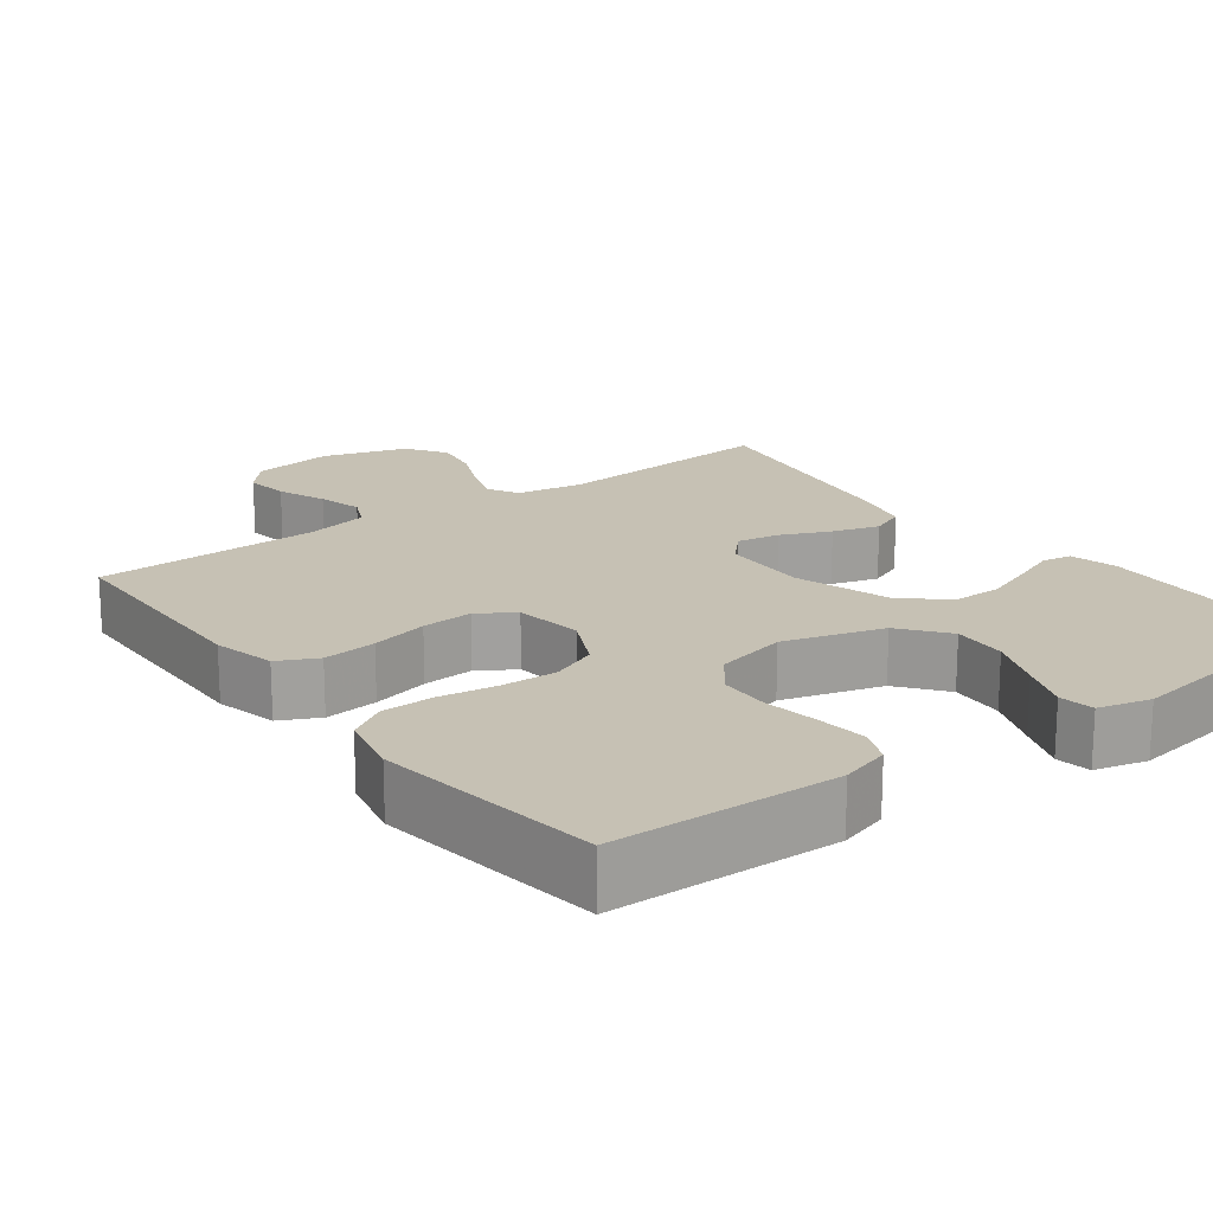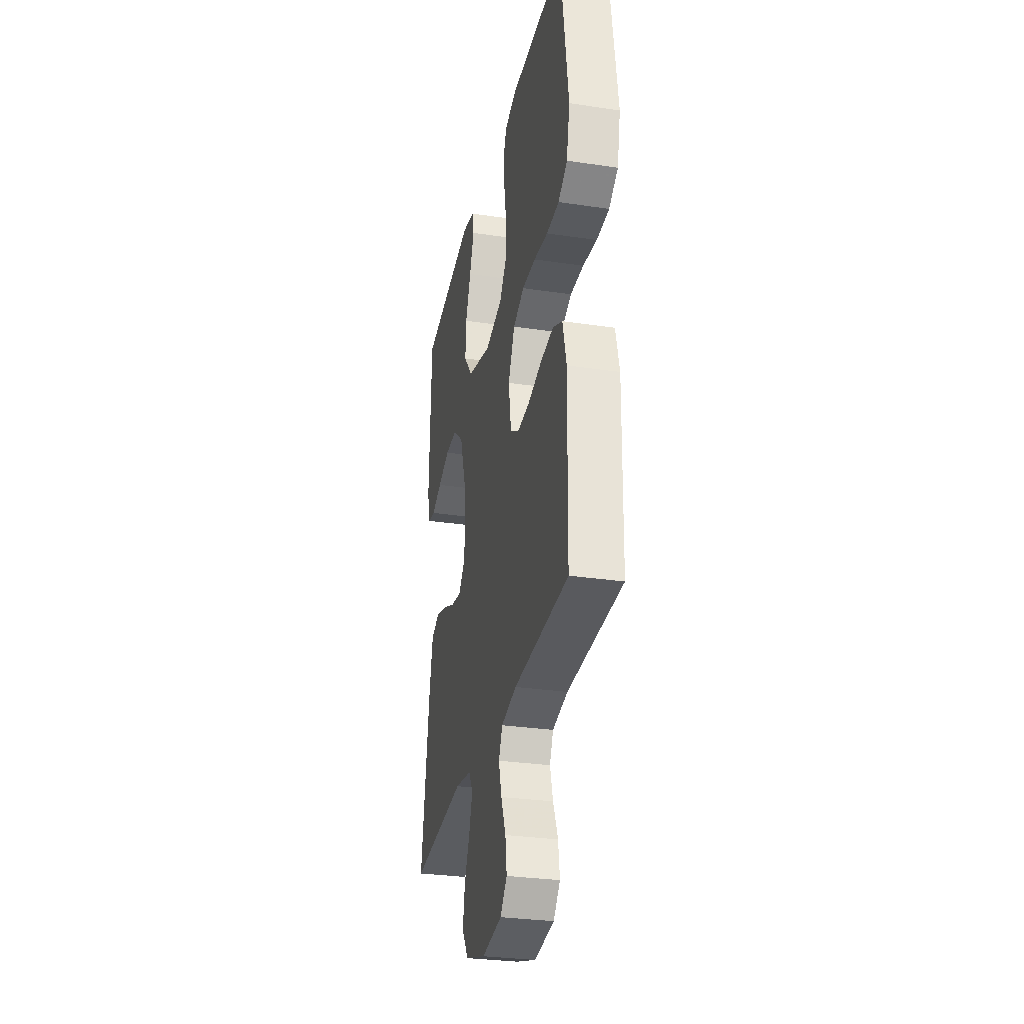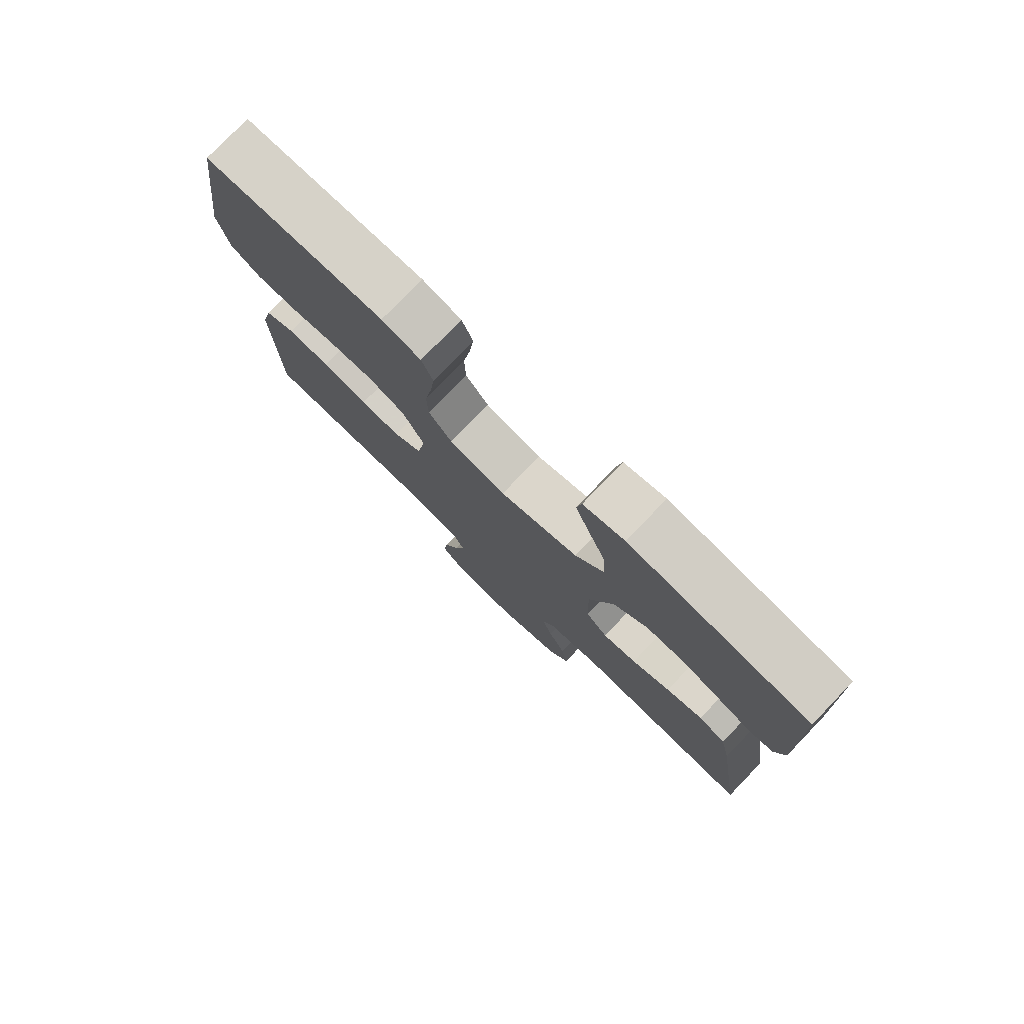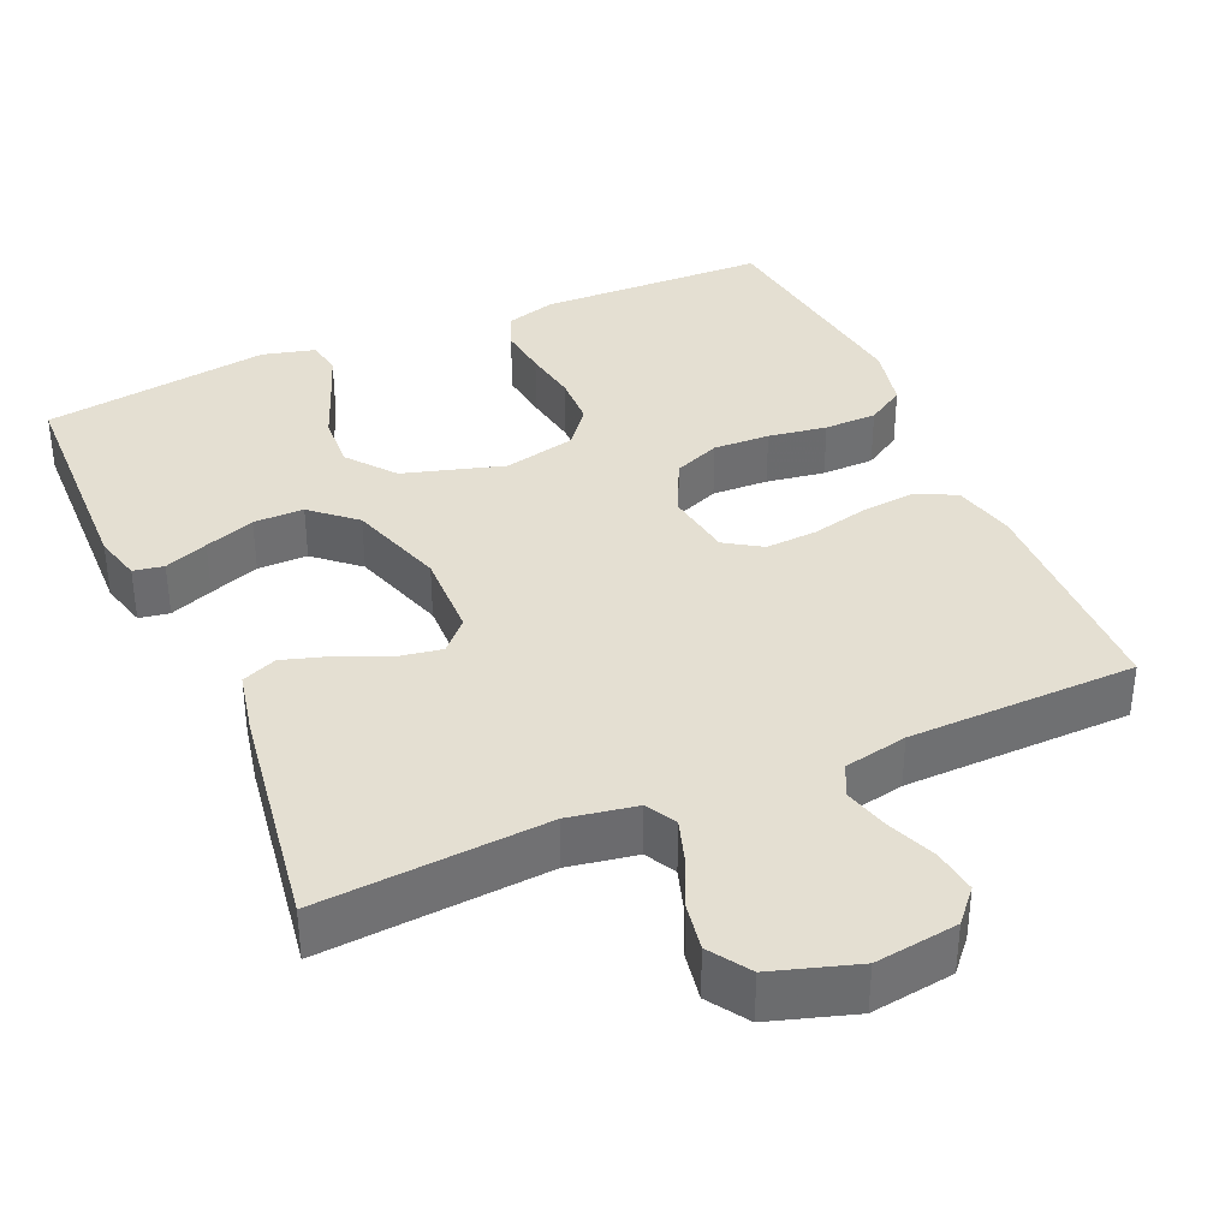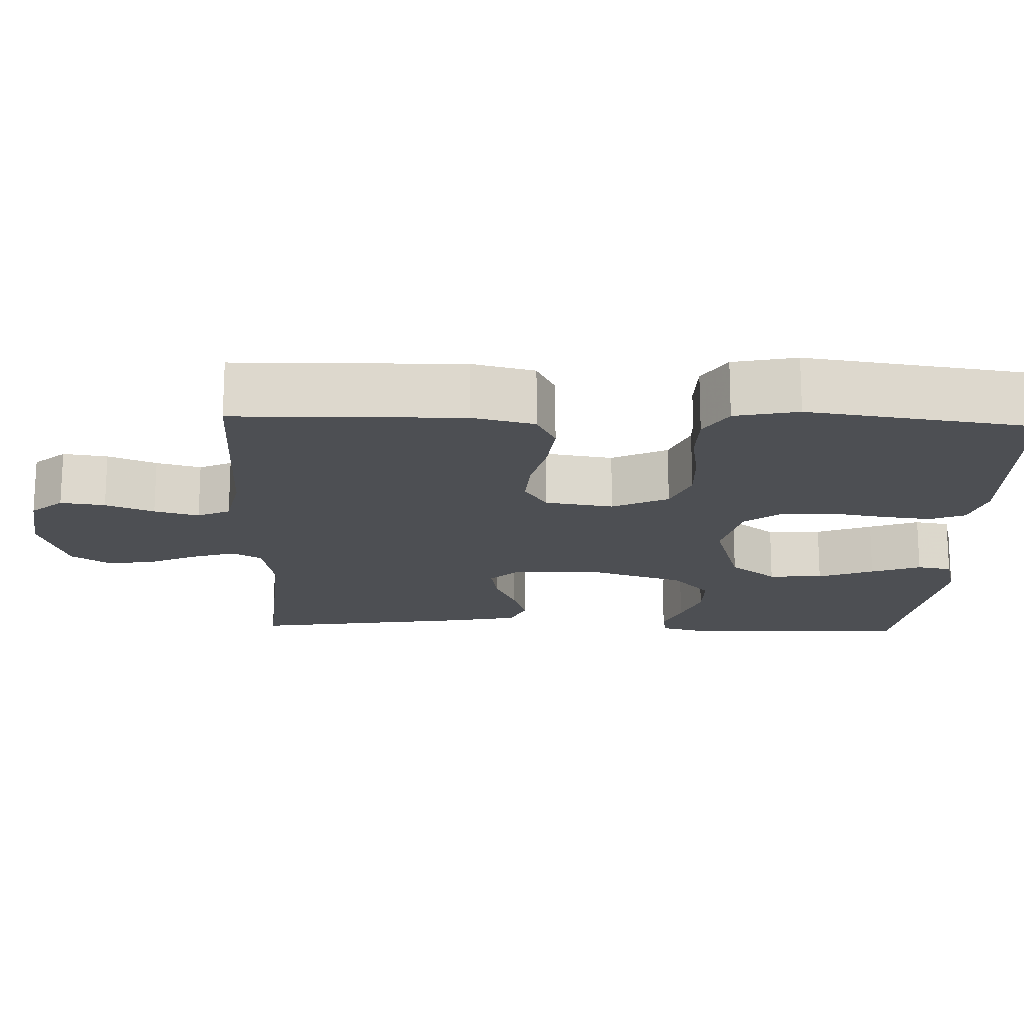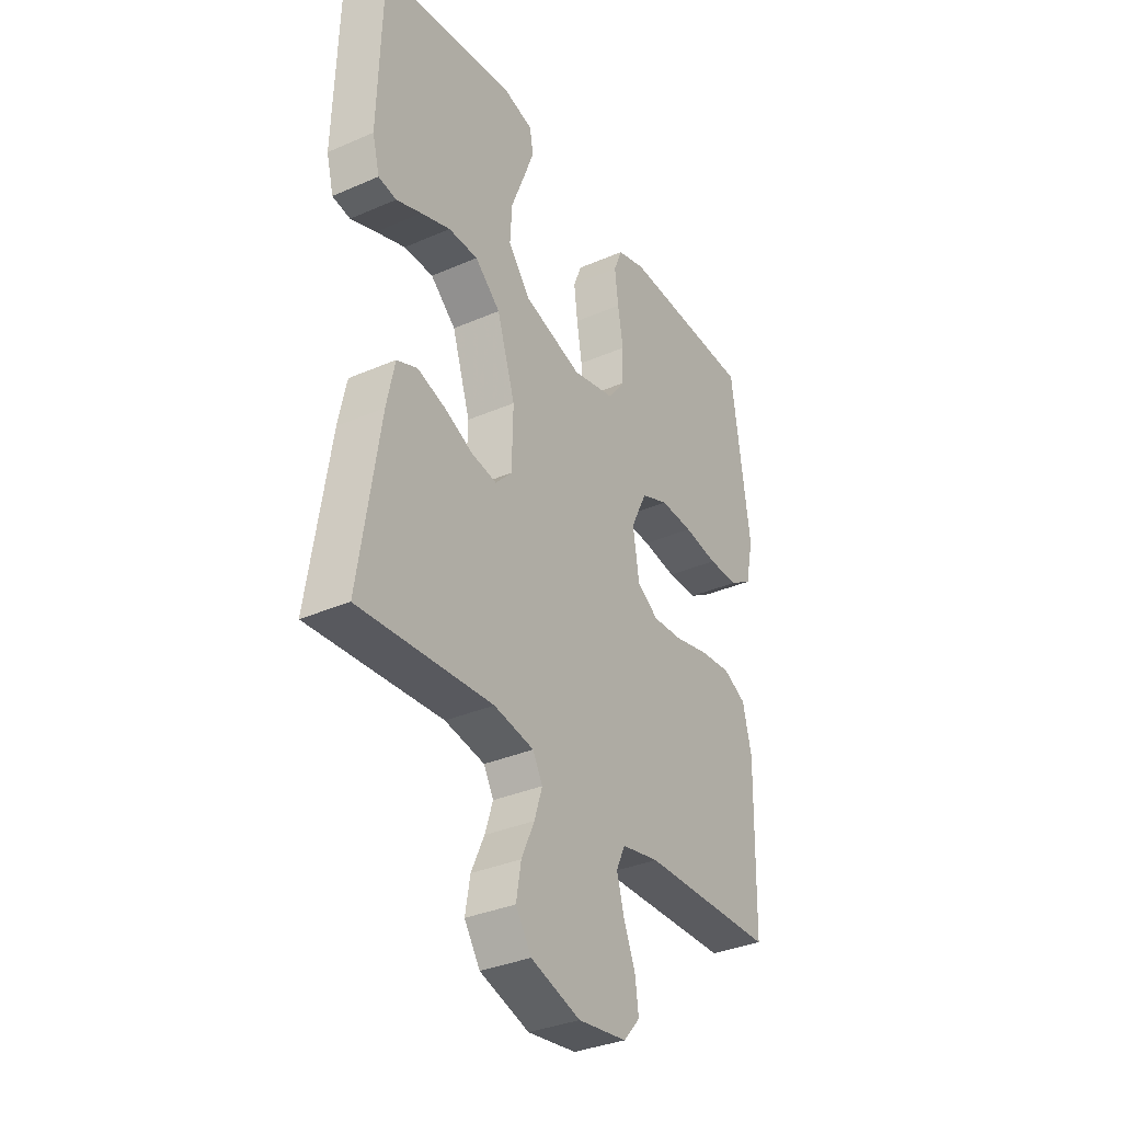
<metadata>
{"format":"obj","ext":"obj","renderer":"f3d","projection":"perspective","resolution":1024,"background":"white","views":[{"elev":18.6,"azim":-36.8,"up":"+Y"},{"elev":-30.3,"azim":-102.2,"up":"+Z"},{"elev":78.2,"azim":43.9,"up":"+Z"},{"elev":36.9,"azim":156.3,"up":"+Y"},{"elev":-17.5,"azim":-92.1,"up":"+Y"},{"elev":-34.2,"azim":120.4,"up":"+Z"}]}
</metadata>
<code>
v -0.5 0.07 0.5
v -0.2 0.07 0.509
v -0.135 0.07 0.49
v -0.116 0.07 0.443
v -0.124 0.07 0.377
v -0.136 0.07 0.305
v -0.134 0.07 0.238
v -0.095 0.07 0.188
v 0 0.07 0.166
v 0.132 0.07 0.205
v 0.181 0.07 0.267
v 0.177 0.07 0.339
v 0.148 0.07 0.413
v 0.123 0.07 0.479
v 0.131 0.07 0.525
v 0.2 0.07 0.543
v 0.5 0.07 0.5
v 0.509 0.07 0.2
v 0.493 0.07 0.138
v 0.453 0.07 0.131
v 0.396 0.07 0.153
v 0.33 0.07 0.177
v 0.264 0.07 0.177
v 0.207 0.07 0.127
v 0.166 0.07 0
v 0.169 0.07 -0.115
v 0.206 0.07 -0.154
v 0.263 0.07 -0.144
v 0.328 0.07 -0.115
v 0.39 0.07 -0.096
v 0.436 0.07 -0.115
v 0.454 0.07 -0.2
v 0.5 0.07 -0.5
v 0.2 0.07 -0.478
v 0.11 0.07 -0.494
v 0.088 0.07 -0.534
v 0.106 0.07 -0.59
v 0.135 0.07 -0.654
v 0.146 0.07 -0.717
v 0.111 0.07 -0.77
v 0 0.07 -0.805
v -0.109 0.07 -0.79
v -0.146 0.07 -0.748
v -0.138 0.07 -0.689
v -0.112 0.07 -0.625
v -0.096 0.07 -0.566
v -0.116 0.07 -0.523
v -0.2 0.07 -0.506
v -0.5 0.07 -0.5
v -0.506 0.07 -0.2
v -0.486 0.07 -0.118
v -0.434 0.07 -0.092
v -0.363 0.07 -0.099
v -0.287 0.07 -0.117
v -0.219 0.07 -0.121
v -0.171 0.07 -0.09
v -0.157 0.07 0
v -0.193 0.07 0.074
v -0.254 0.07 0.099
v -0.328 0.07 0.096
v -0.405 0.07 0.084
v -0.474 0.07 0.085
v -0.524 0.07 0.116
v -0.542 0.07 0.2
v -0.5 0 0.5
v -0.2 0 0.509
v -0.135 0 0.49
v -0.116 0 0.443
v -0.124 0 0.377
v -0.136 0 0.305
v -0.134 0 0.238
v -0.095 0 0.188
v 0 0 0.166
v 0.132 0 0.205
v 0.181 0 0.267
v 0.177 0 0.339
v 0.148 0 0.413
v 0.123 0 0.479
v 0.131 0 0.525
v 0.2 0 0.543
v 0.5 0 0.5
v 0.509 0 0.2
v 0.493 0 0.138
v 0.453 0 0.131
v 0.396 0 0.153
v 0.33 0 0.177
v 0.264 0 0.177
v 0.207 0 0.127
v 0.166 0 0
v 0.169 0 -0.115
v 0.206 0 -0.154
v 0.263 0 -0.144
v 0.328 0 -0.115
v 0.39 0 -0.096
v 0.436 0 -0.115
v 0.454 0 -0.2
v 0.5 0 -0.5
v 0.2 0 -0.478
v 0.11 0 -0.494
v 0.088 0 -0.534
v 0.106 0 -0.59
v 0.135 0 -0.654
v 0.146 0 -0.717
v 0.111 0 -0.77
v 0 0 -0.805
v -0.109 0 -0.79
v -0.146 0 -0.748
v -0.138 0 -0.689
v -0.112 0 -0.625
v -0.096 0 -0.566
v -0.116 0 -0.523
v -0.2 0 -0.506
v -0.5 0 -0.5
v -0.506 0 -0.2
v -0.486 0 -0.118
v -0.434 0 -0.092
v -0.363 0 -0.099
v -0.287 0 -0.117
v -0.219 0 -0.121
v -0.171 0 -0.09
v -0.157 0 0
v -0.193 0 0.074
v -0.254 0 0.099
v -0.328 0 0.096
v -0.405 0 0.084
v -0.474 0 0.085
v -0.524 0 0.116
v -0.542 0 0.2
f 60 61 62 63
f 59 60 63 64
f 51 52 53 54
f 51 54 55
f 48 49 50 51
f 47 48 51 55
f 46 47 55 56
f 42 43 44 45
f 42 45 46
f 41 42 46
f 37 38 39 40
f 36 37 40 41
f 31 32 33 34
f 31 34 35
f 28 29 30 31
f 27 28 31 35
f 26 27 35 36
f 18 19 20 21
f 18 21 22
f 17 18 22 23
f 12 13 14 15
f 12 15 16 17
f 3 4 5 6
f 1 2 3 6
f 59 64 1 6
f 58 59 6 7
f 57 58 7 8
f 56 57 8 9
f 46 56 9 10
f 41 46 10 11
f 25 26 36 41
f 25 41 11
f 24 25 11
f 17 23 24
f 11 12 17 24
f 127 126 125 124
f 128 127 124 123
f 118 117 116 115
f 119 118 115
f 115 114 113 112
f 119 115 112 111
f 120 119 111 110
f 109 108 107 106
f 110 109 106
f 110 106 105
f 104 103 102 101
f 105 104 101 100
f 98 97 96 95
f 99 98 95
f 95 94 93 92
f 99 95 92 91
f 100 99 91 90
f 85 84 83 82
f 86 85 82
f 87 86 82 81
f 79 78 77 76
f 81 80 79 76
f 70 69 68 67
f 70 67 66 65
f 70 65 128 123
f 71 70 123 122
f 72 71 122 121
f 73 72 121 120
f 74 73 120 110
f 75 74 110 105
f 105 100 90 89
f 75 105 89
f 75 89 88
f 88 87 81
f 88 81 76 75
f 1 65 66 2
f 2 66 67 3
f 3 67 68 4
f 4 68 69 5
f 5 69 70 6
f 6 70 71 7
f 7 71 72 8
f 8 72 73 9
f 9 73 74 10
f 10 74 75 11
f 11 75 76 12
f 12 76 77 13
f 13 77 78 14
f 14 78 79 15
f 15 79 80 16
f 16 80 81 17
f 17 81 82 18
f 18 82 83 19
f 19 83 84 20
f 20 84 85 21
f 21 85 86 22
f 22 86 87 23
f 23 87 88 24
f 24 88 89 25
f 25 89 90 26
f 26 90 91 27
f 27 91 92 28
f 28 92 93 29
f 29 93 94 30
f 30 94 95 31
f 31 95 96 32
f 32 96 97 33
f 33 97 98 34
f 34 98 99 35
f 35 99 100 36
f 36 100 101 37
f 37 101 102 38
f 38 102 103 39
f 39 103 104 40
f 40 104 105 41
f 41 105 106 42
f 42 106 107 43
f 43 107 108 44
f 44 108 109 45
f 45 109 110 46
f 46 110 111 47
f 47 111 112 48
f 48 112 113 49
f 49 113 114 50
f 50 114 115 51
f 51 115 116 52
f 52 116 117 53
f 53 117 118 54
f 54 118 119 55
f 55 119 120 56
f 56 120 121 57
f 57 121 122 58
f 58 122 123 59
f 59 123 124 60
f 60 124 125 61
f 61 125 126 62
f 62 126 127 63
f 63 127 128 64
f 64 128 65 1

</code>
